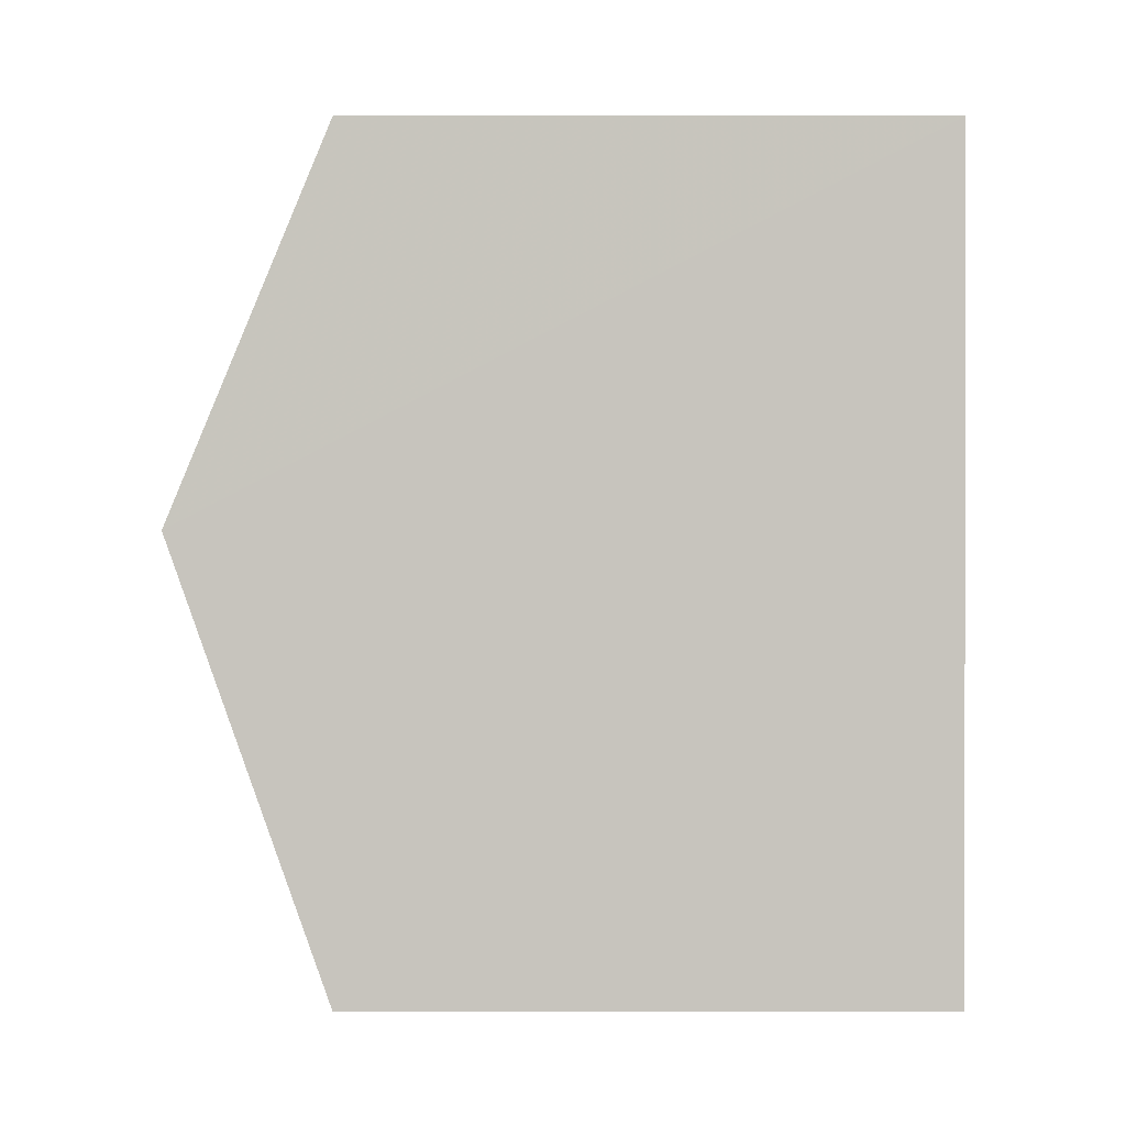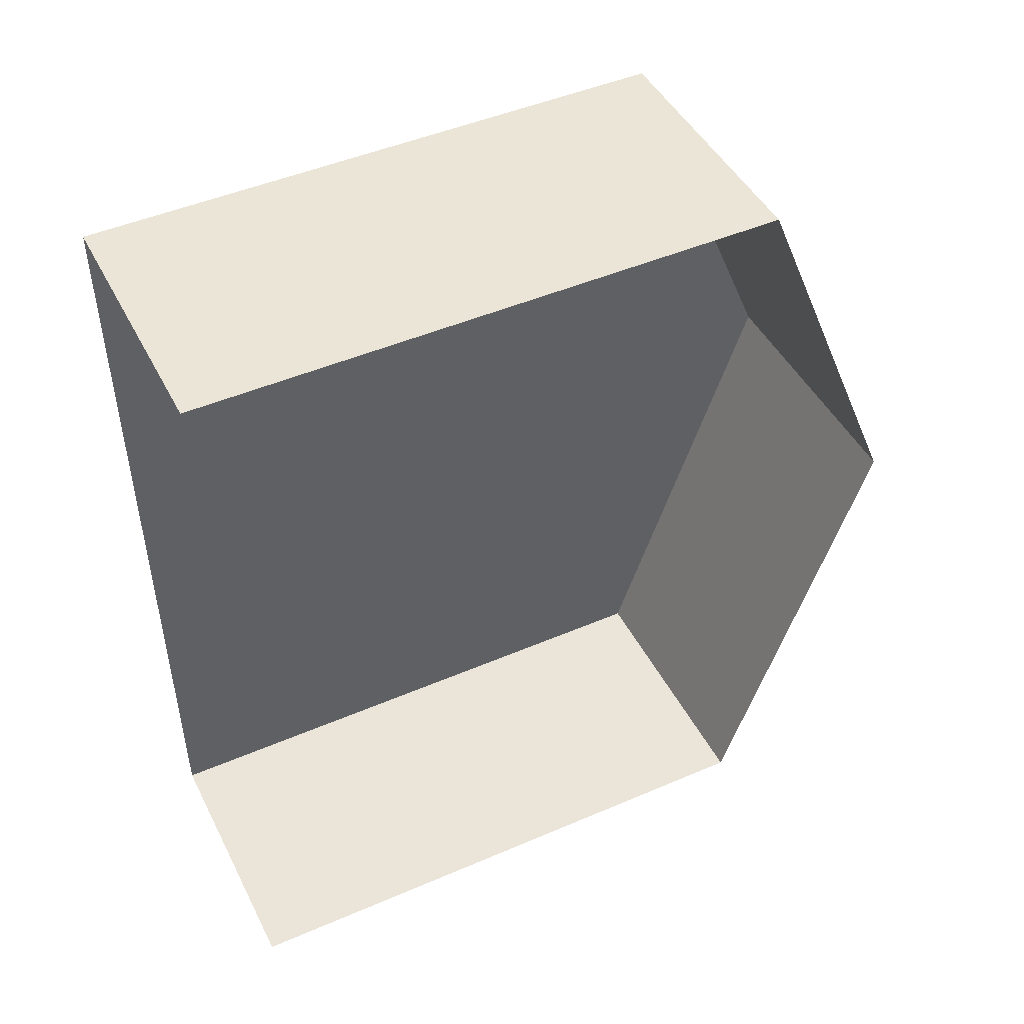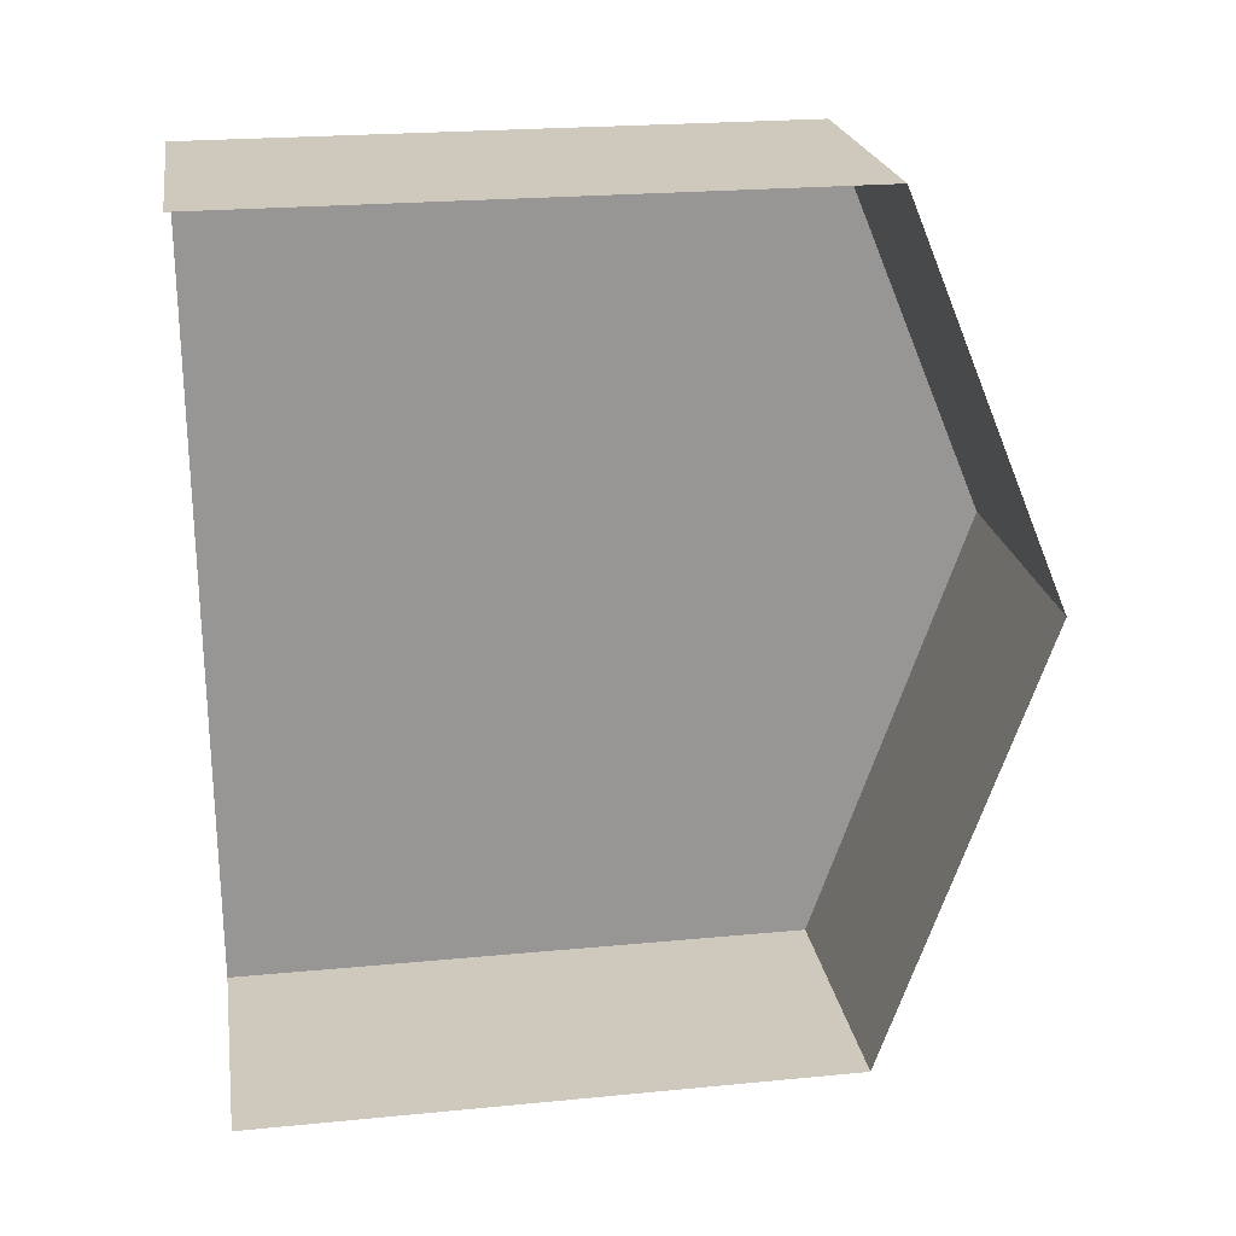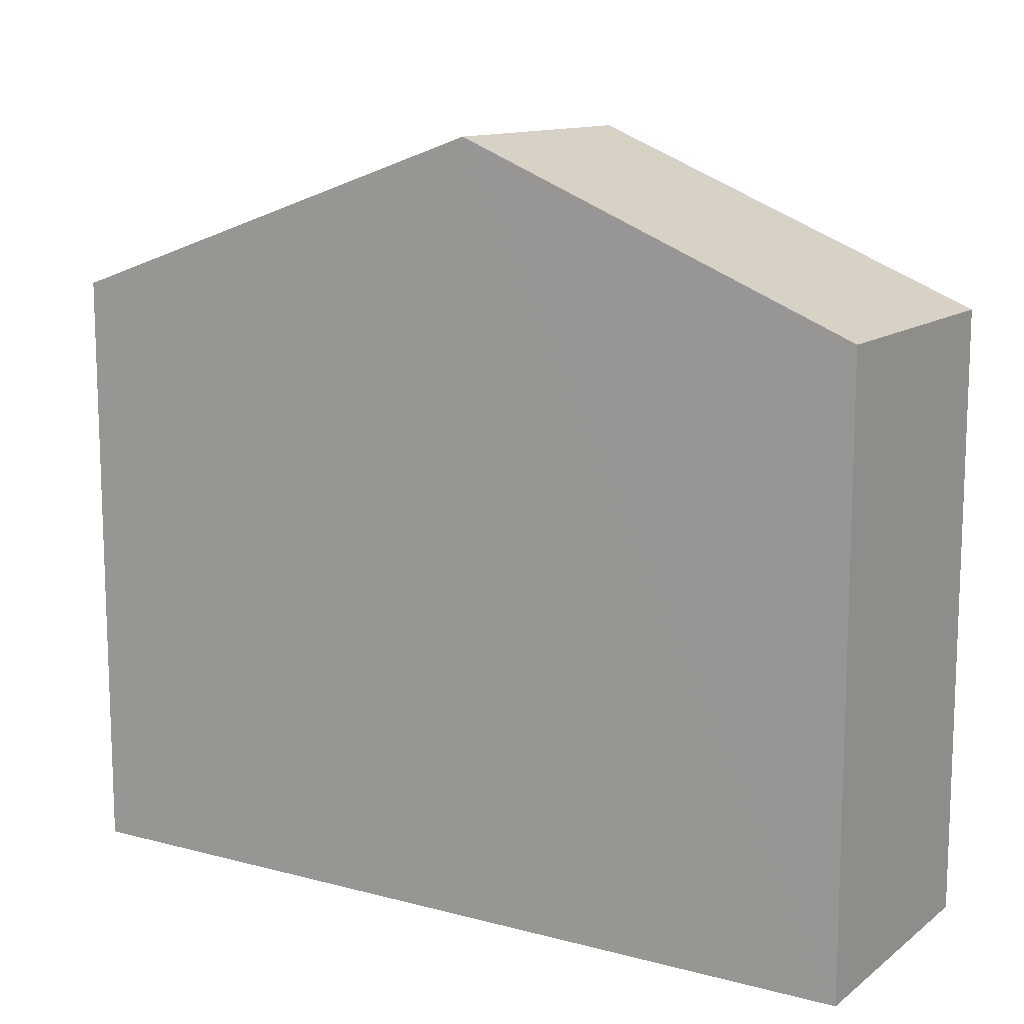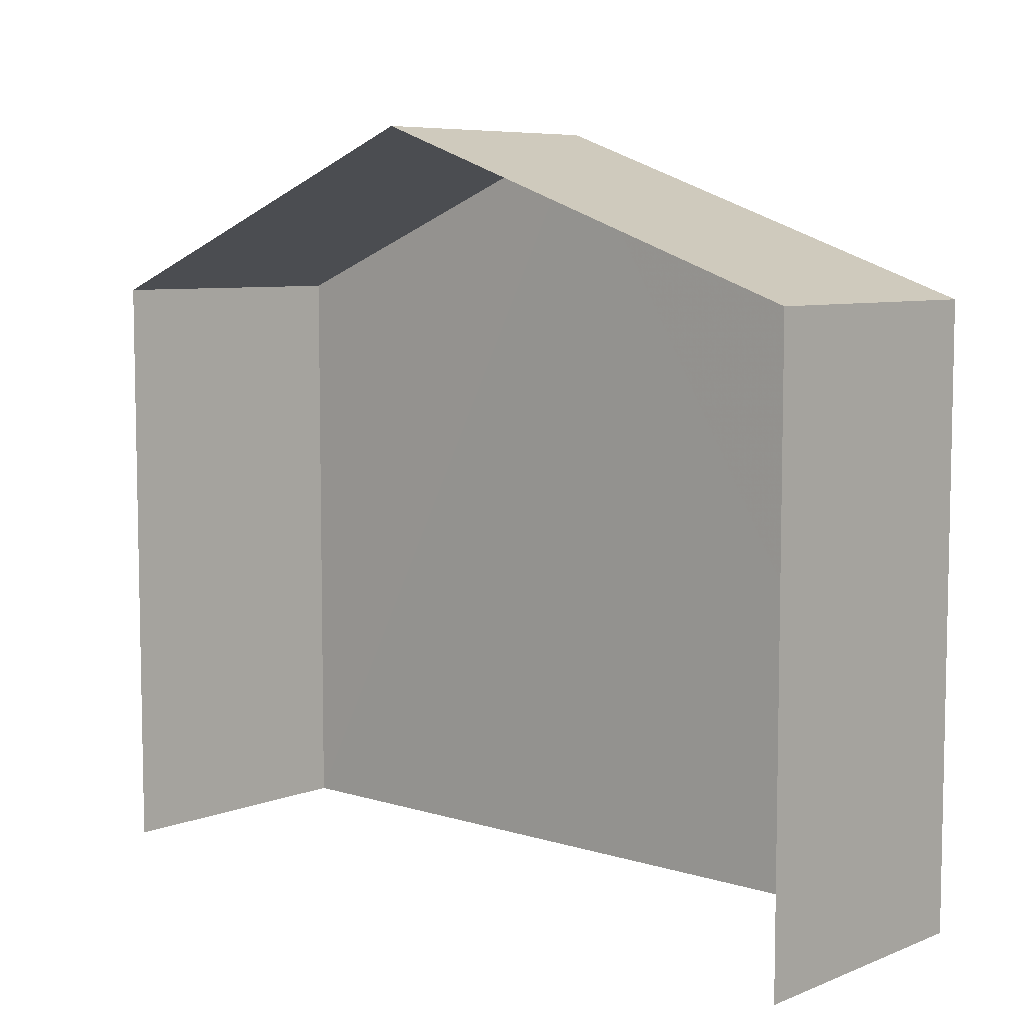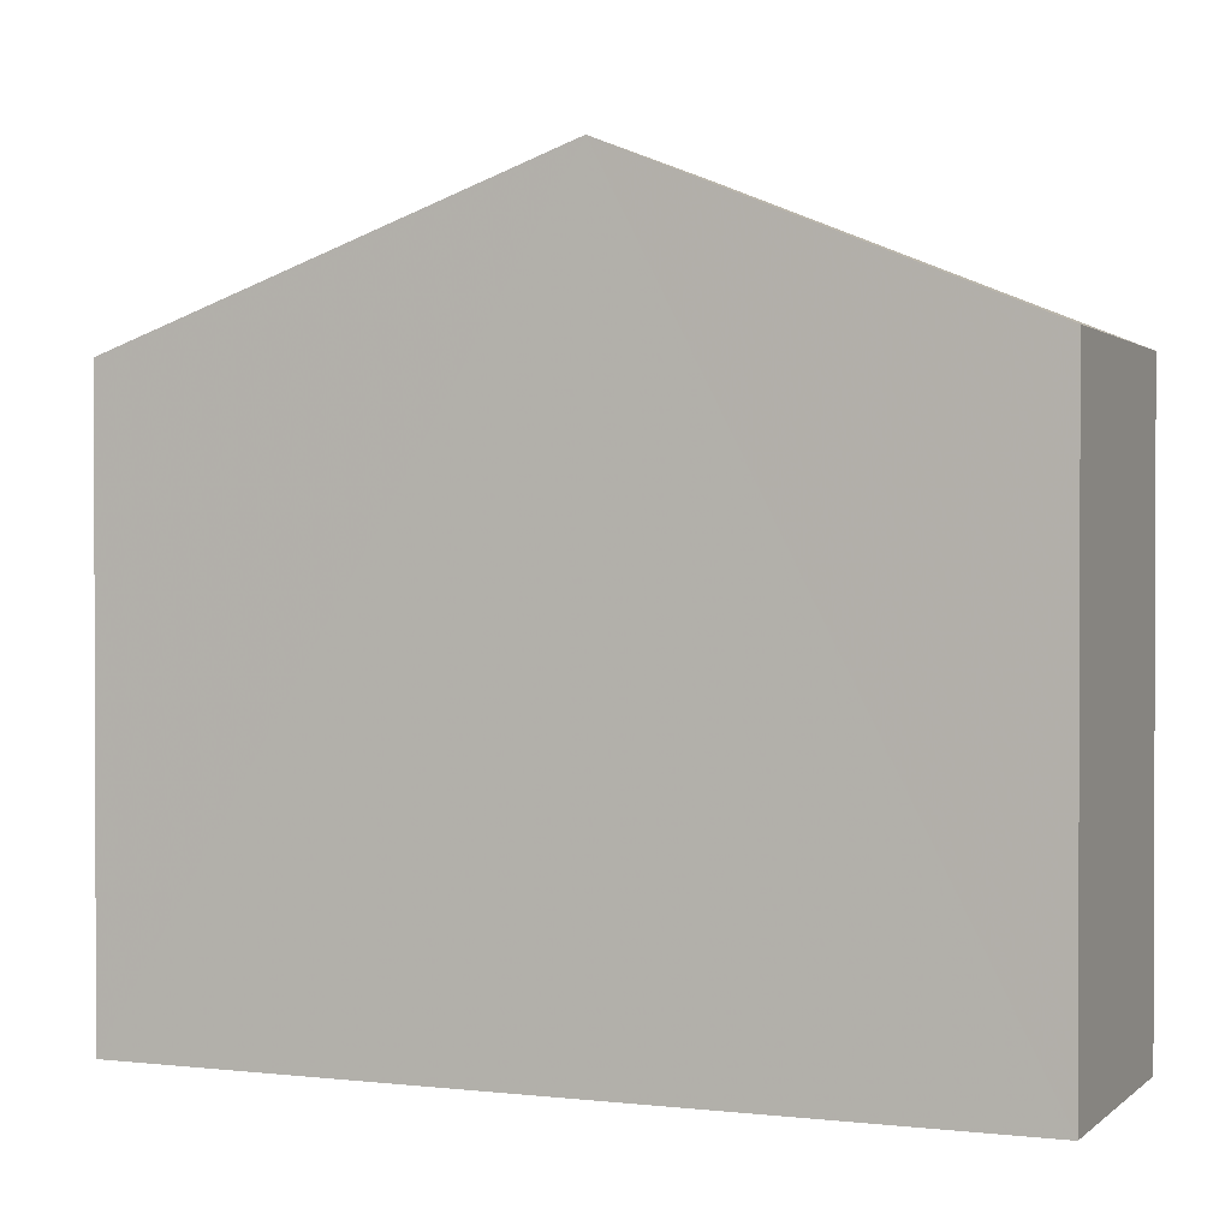
<metadata>
{"format":"obj","ext":"obj","renderer":"f3d","projection":"perspective","resolution":1024,"background":"white","views":[{"elev":-0.8,"azim":89.7,"up":"+Y"},{"elev":47.1,"azim":-115.9,"up":"+Y"},{"elev":23.5,"azim":-99.1,"up":"+Y"},{"elev":12.4,"azim":120.5,"up":"+Z"},{"elev":7.0,"azim":-49.2,"up":"+Z"},{"elev":1.1,"azim":111.7,"up":"+Z"}]}
</metadata>
<code>
v -3.734e+05 -1.053e+05 22.12
v -3.734e+05 -1.053e+05 22.11
v -3.734e+05 -1.053e+05 22.12
v -3.734e+05 -1.053e+05 22.11
v -3.734e+05 -1.053e+05 34.41
v -3.734e+05 -1.053e+05 31.79
v -3.734e+05 -1.053e+05 34.41
v -3.734e+05 -1.053e+05 31.79
v -3.734e+05 -1.053e+05 31.79
v -3.734e+05 -1.053e+05 31.79
f 1 2 3
f 1 4 2
f 10 4 5
f 4 1 5
f 1 8 5
f 5 6 7
f 5 8 6
f 9 10 5
f 7 9 5
f 10 2 4
f 10 9 2
f 8 1 3
f 6 8 3
f 6 3 7
f 3 2 7
f 2 9 7

</code>
